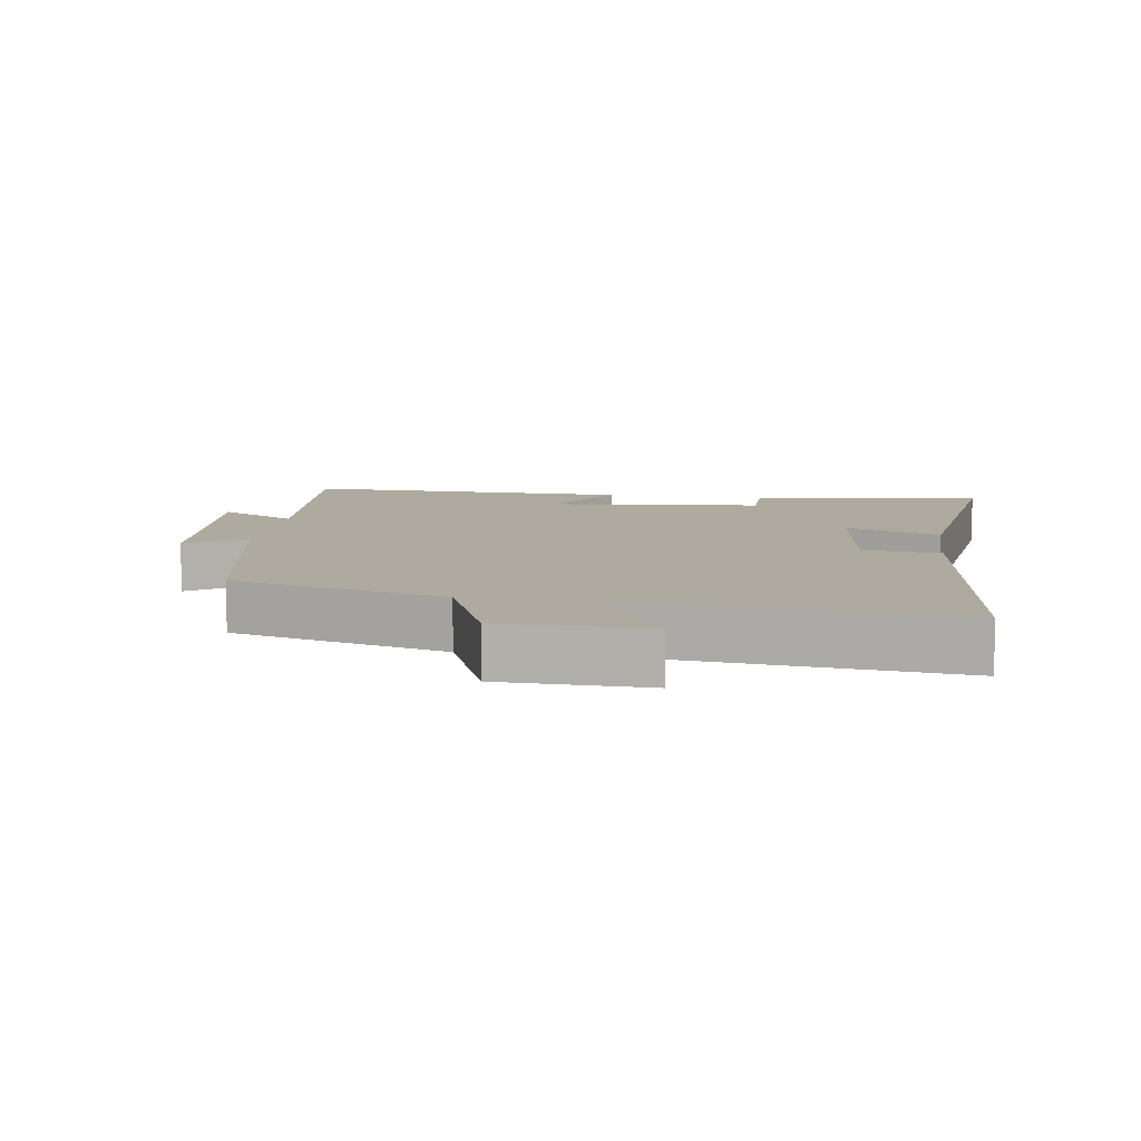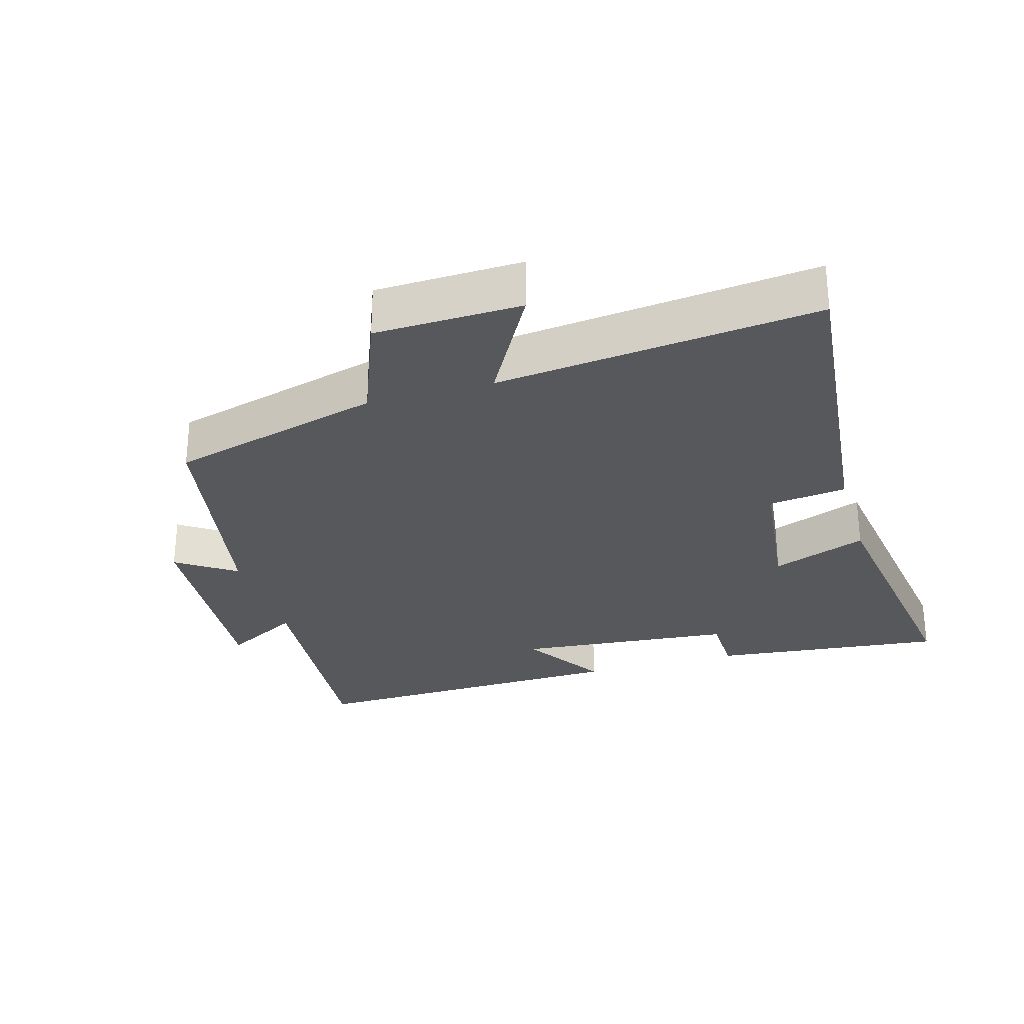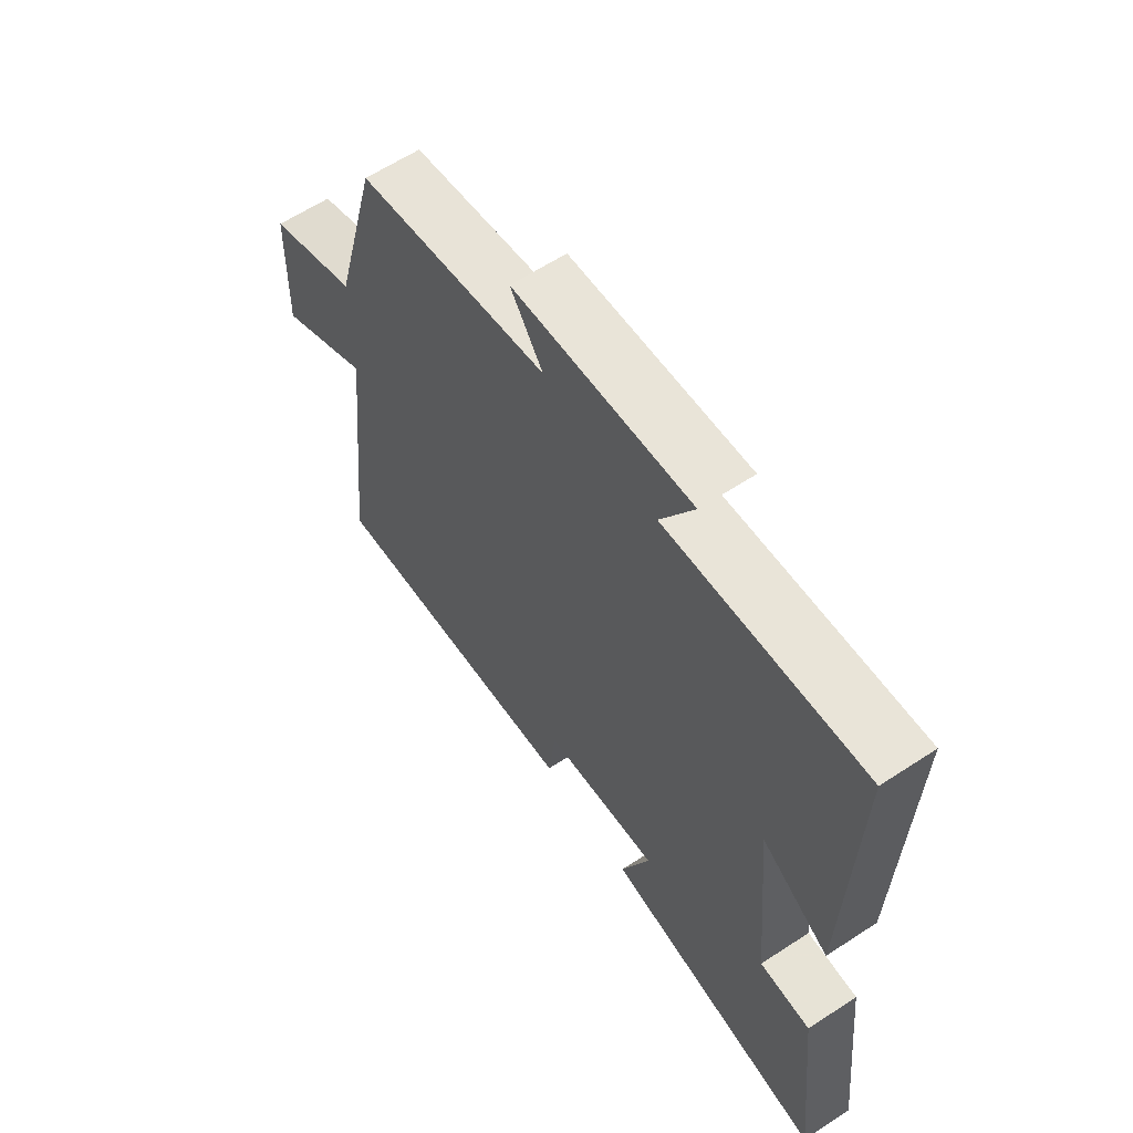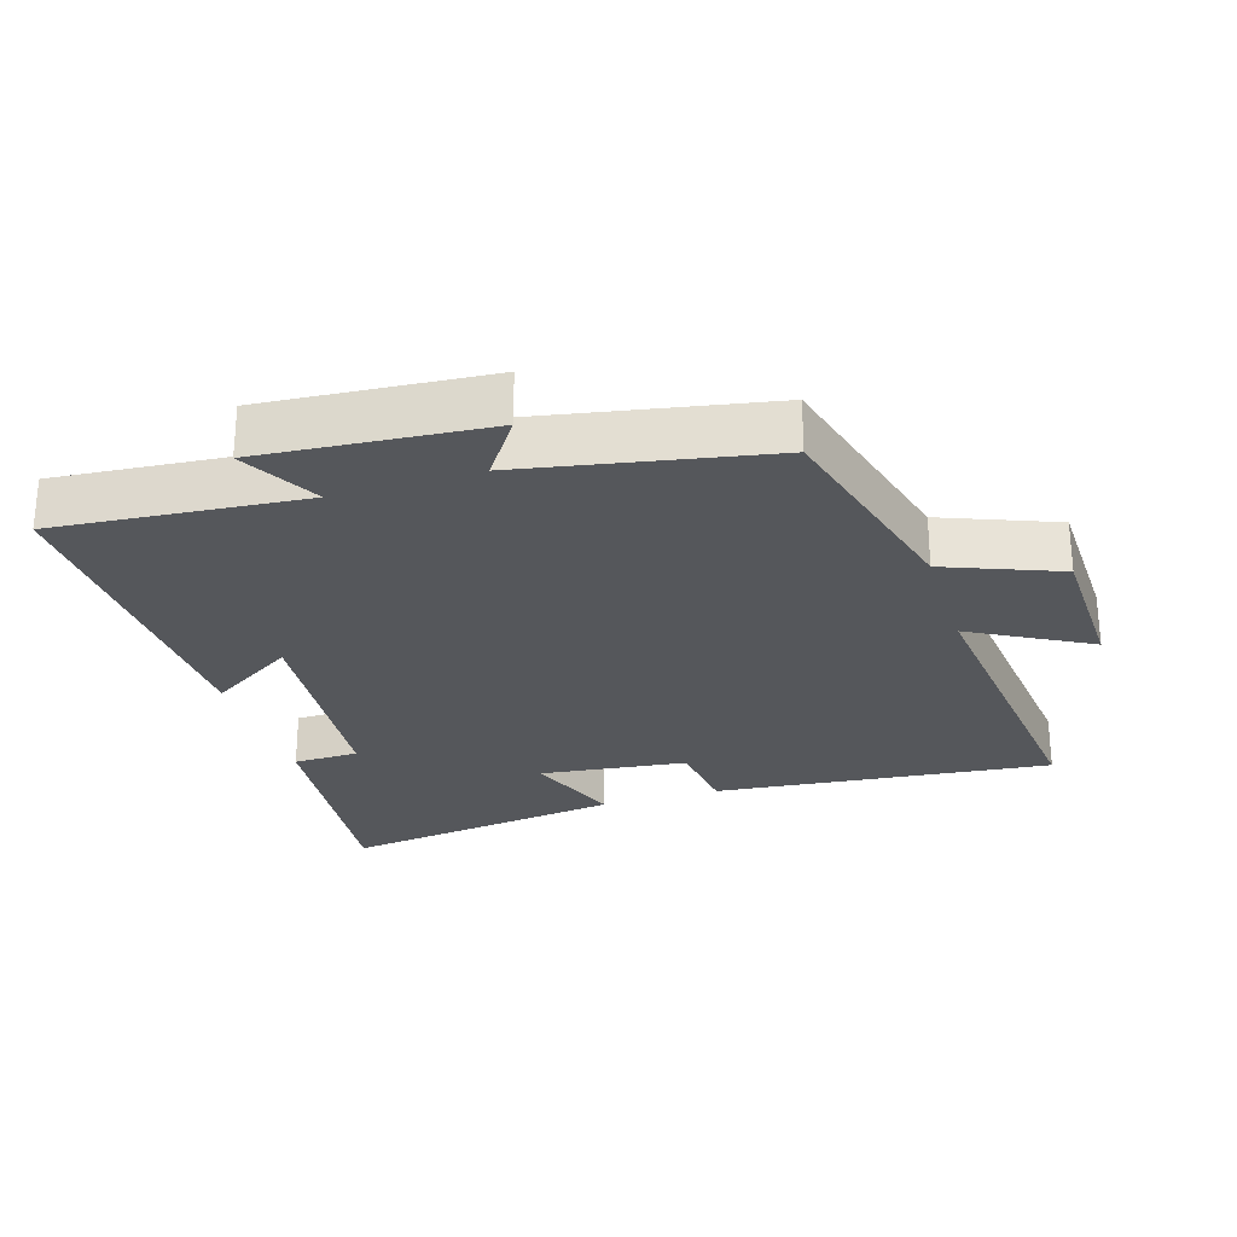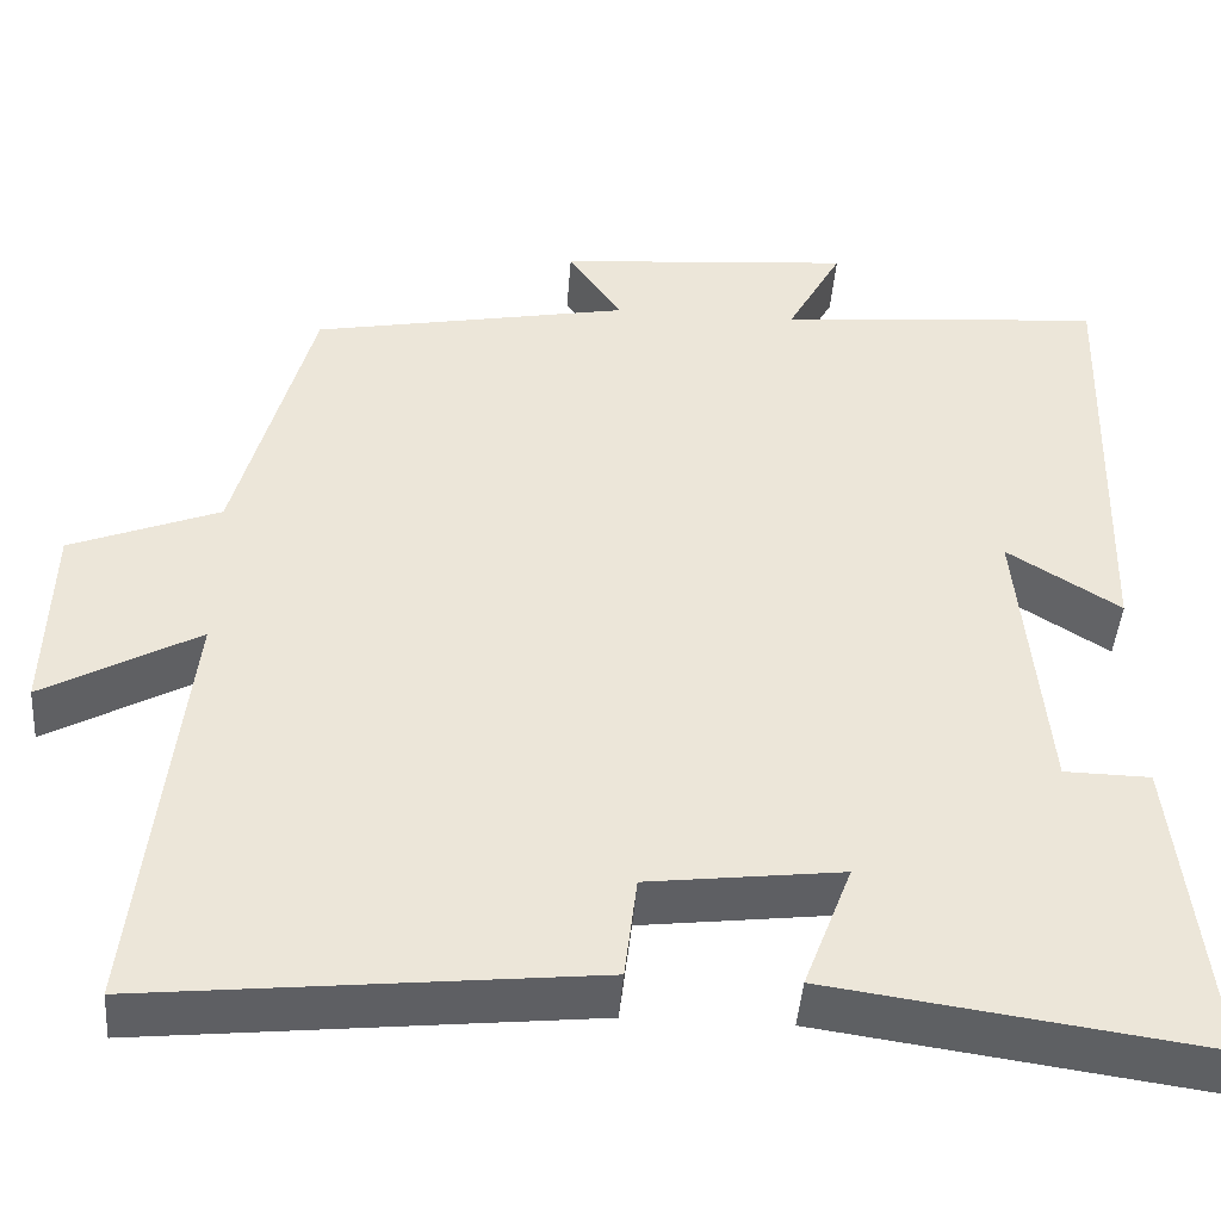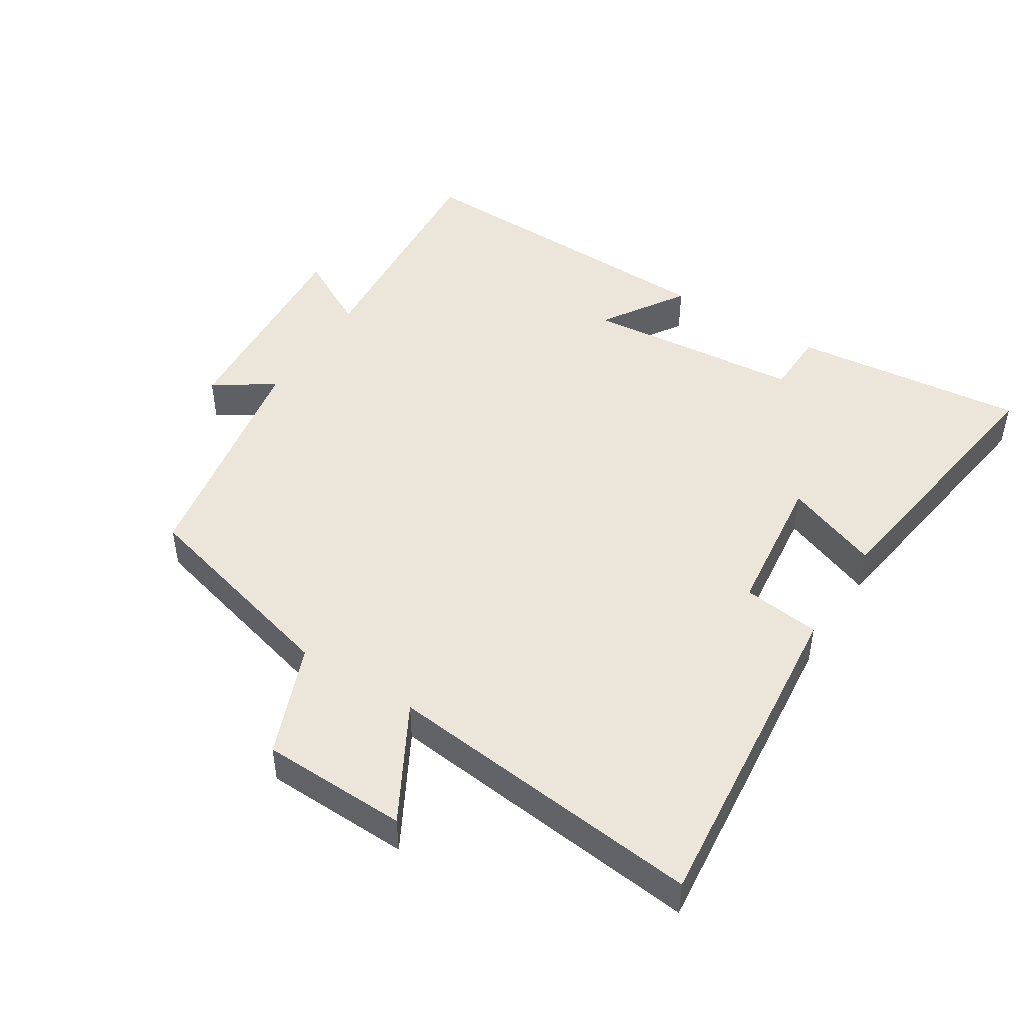
<metadata>
{"format":"obj","ext":"obj","renderer":"f3d","projection":"perspective","resolution":1024,"background":"white","views":[{"elev":9.4,"azim":98.0,"up":"+Y"},{"elev":-28.4,"azim":106.3,"up":"+Y"},{"elev":61.9,"azim":-123.7,"up":"+Z"},{"elev":-26.7,"azim":17.3,"up":"+Y"},{"elev":-44.3,"azim":175.8,"up":"+Z"},{"elev":46.9,"azim":122.4,"up":"+Y"}]}
</metadata>
<code>
v 0.415 0.07 0.433
v 0.5 0.07 0.115
v 0.667 0.07 0.049
v 0.673 0.07 -0.169
v 0.5 0.07 -0.073
v 0.552 0.07 -0.551
v 0.057 0.07 -0.5
v 0.043 0.07 -0.384
v -0.173 0.07 -0.358
v -0.119 0.07 -0.5
v -0.538 0.07 -0.56
v -0.5 0.07 -0.211
v -0.404 0.07 -0.209
v -0.374 0.07 0.117
v -0.5 0.07 0.037
v -0.514 0.07 0.531
v -0.149 0.07 0.5
v -0.211 0.07 0.614
v 0.119 0.07 0.588
v 0.059 0.07 0.5
v 0.415 0 0.433
v 0.5 0 0.115
v 0.667 0 0.049
v 0.673 0 -0.169
v 0.5 0 -0.073
v 0.552 0 -0.551
v 0.057 0 -0.5
v 0.043 0 -0.384
v -0.173 0 -0.358
v -0.119 0 -0.5
v -0.538 0 -0.56
v -0.5 0 -0.211
v -0.404 0 -0.209
v -0.374 0 0.117
v -0.5 0 0.037
v -0.514 0 0.531
v -0.149 0 0.5
v -0.211 0 0.614
v 0.119 0 0.588
v 0.059 0 0.5
f 17 18 19 20
f 17 20 1 2
f 14 15 16 17
f 13 14 17 2
f 10 11 12 13
f 9 10 13
f 8 9 13 2
f 5 6 7 8
f 5 8 2 3
f 3 4 5
f 40 39 38 37
f 22 21 40 37
f 37 36 35 34
f 22 37 34 33
f 33 32 31 30
f 33 30 29
f 22 33 29 28
f 28 27 26 25
f 23 22 28 25
f 25 24 23
f 1 21 22 2
f 2 22 23 3
f 3 23 24 4
f 4 24 25 5
f 5 25 26 6
f 6 26 27 7
f 7 27 28 8
f 8 28 29 9
f 9 29 30 10
f 10 30 31 11
f 11 31 32 12
f 12 32 33 13
f 13 33 34 14
f 14 34 35 15
f 15 35 36 16
f 16 36 37 17
f 17 37 38 18
f 18 38 39 19
f 19 39 40 20
f 20 40 21 1

</code>
